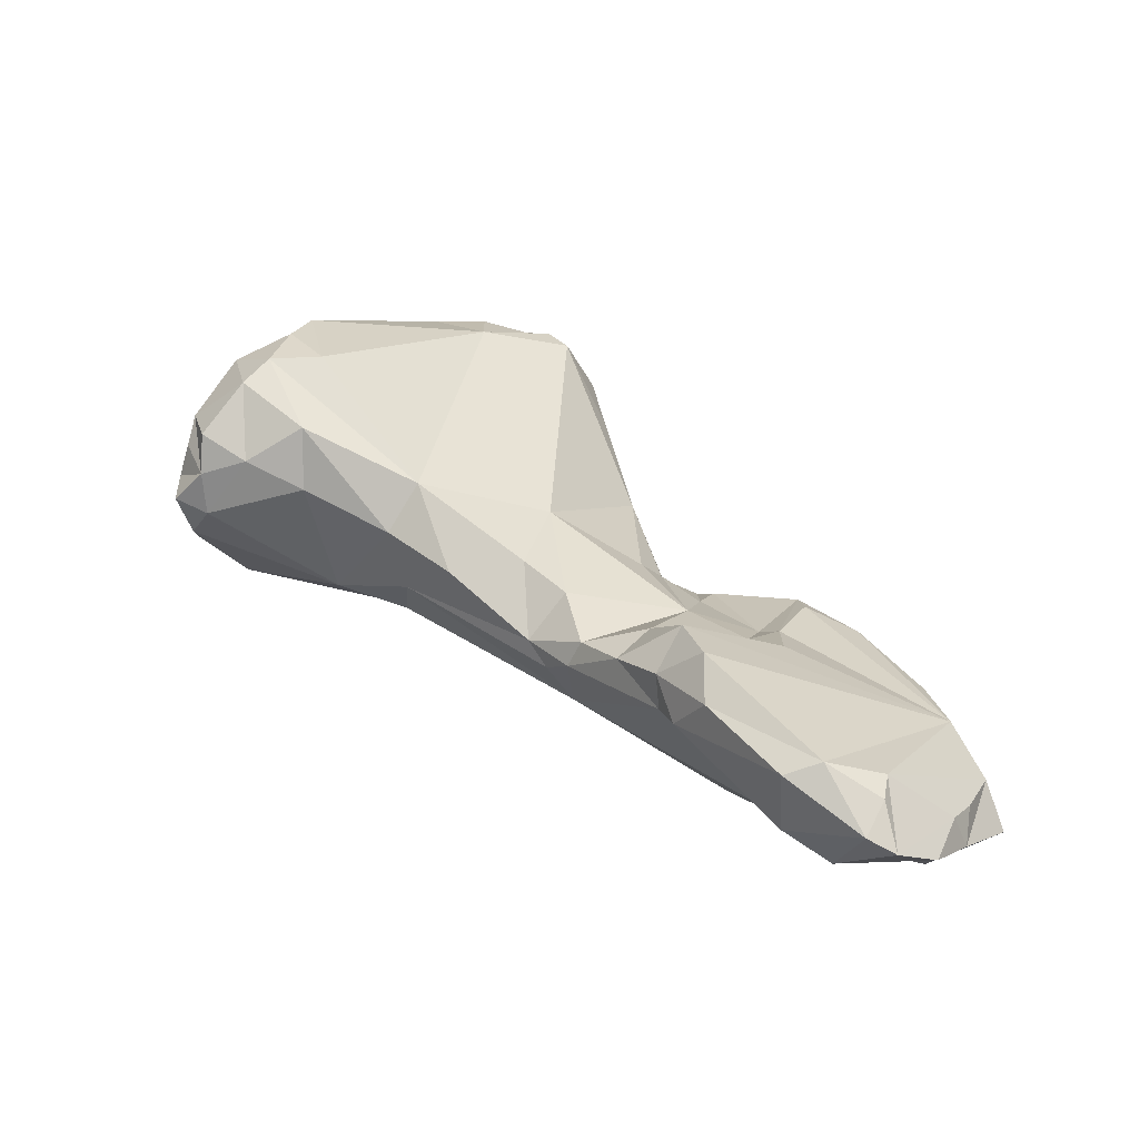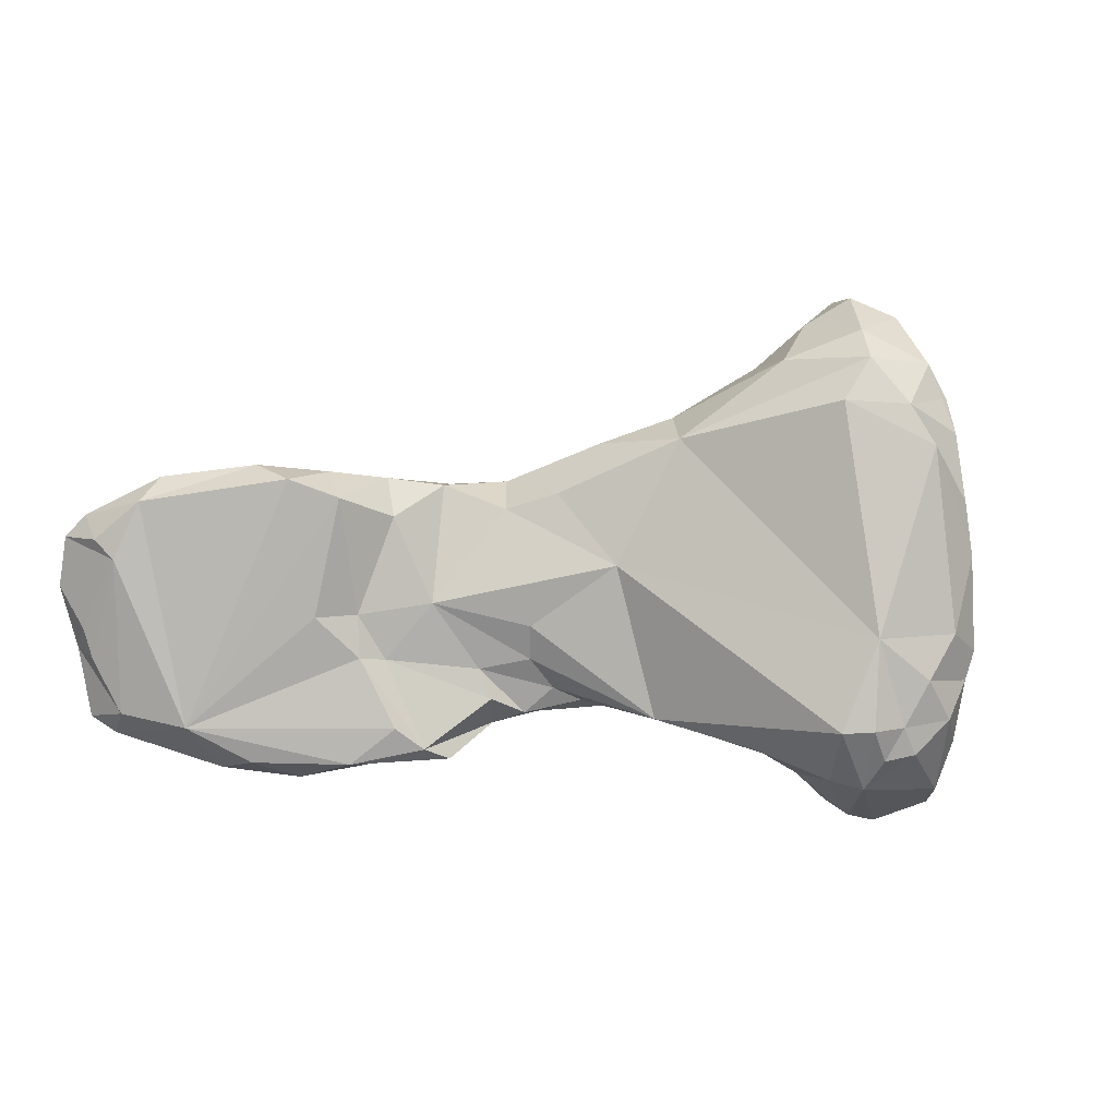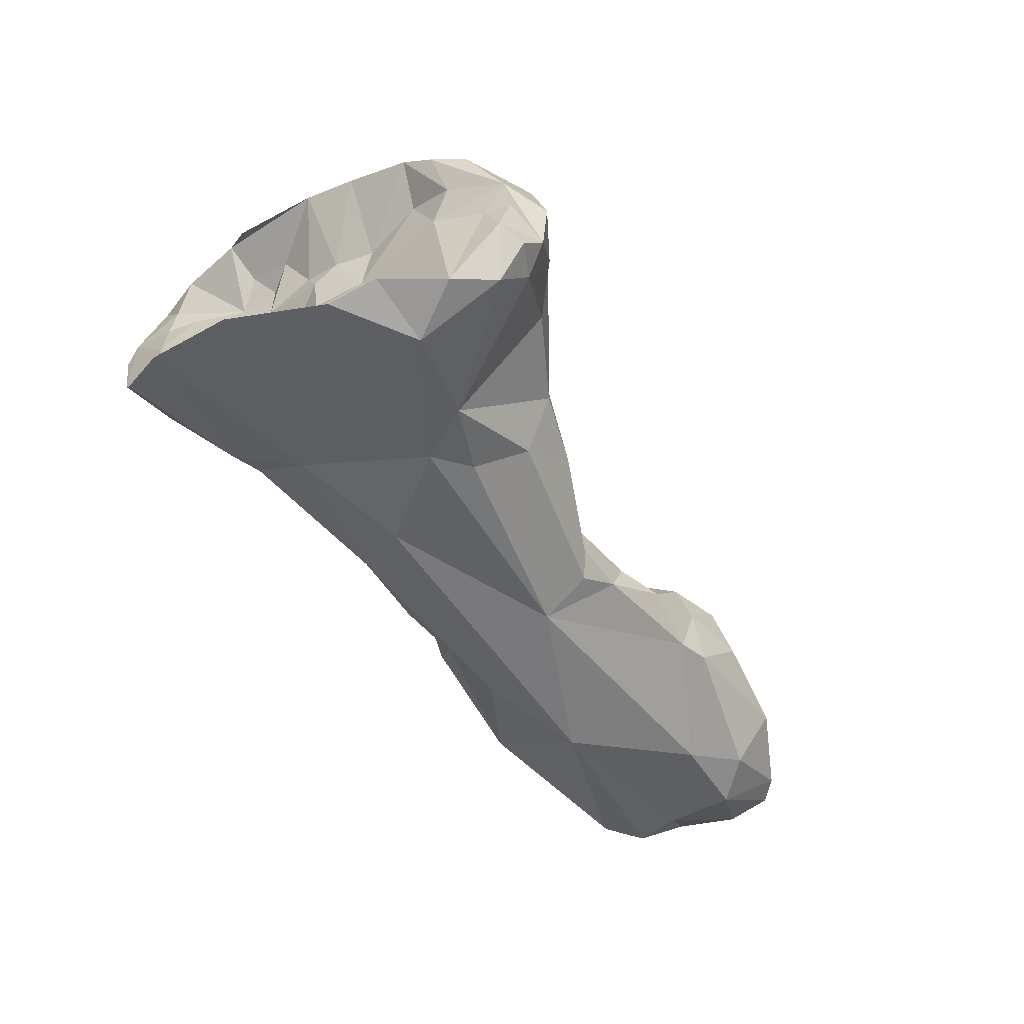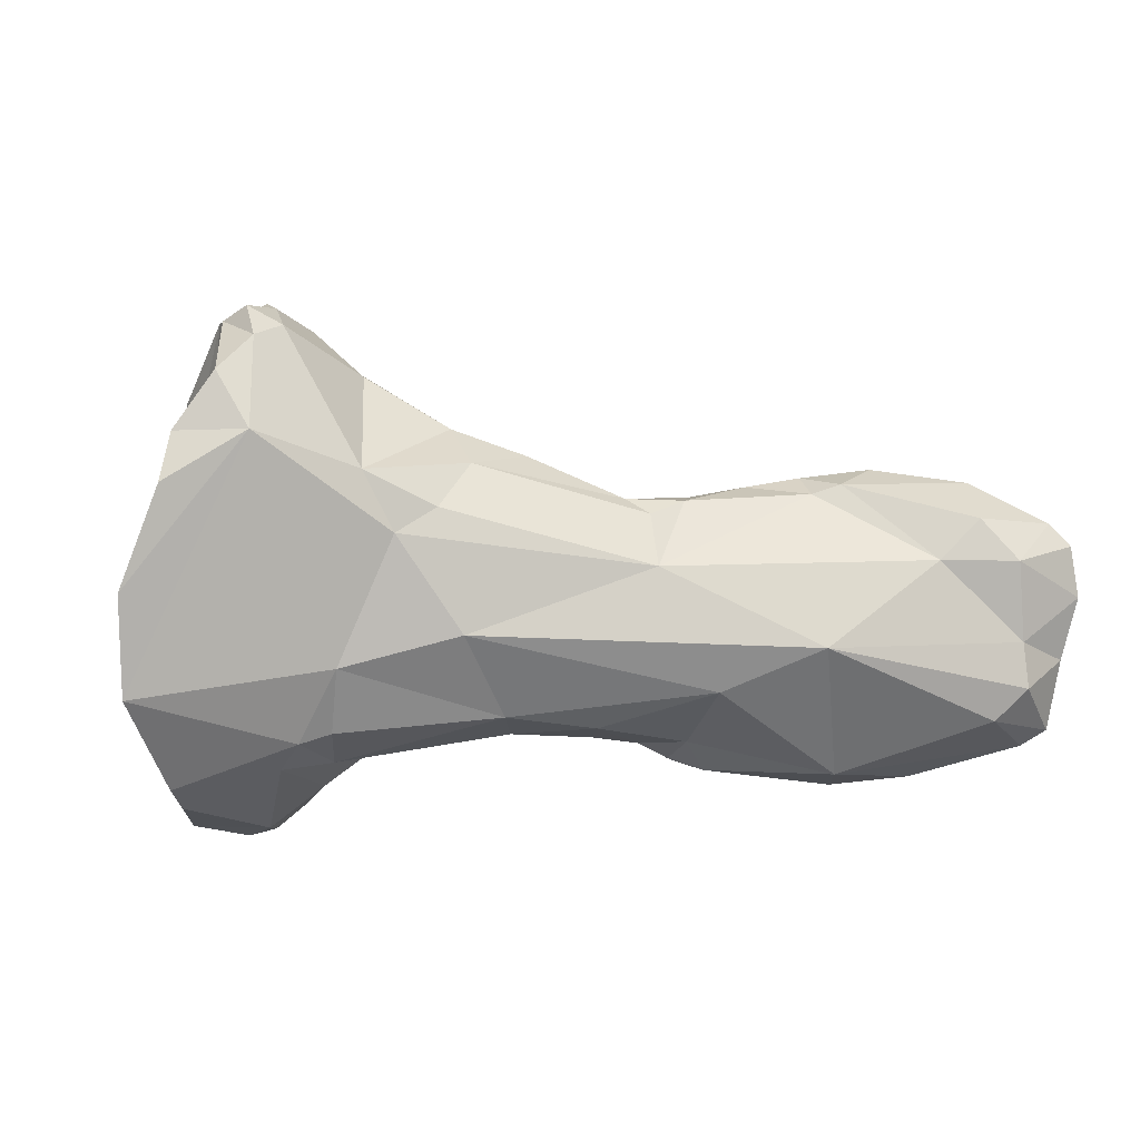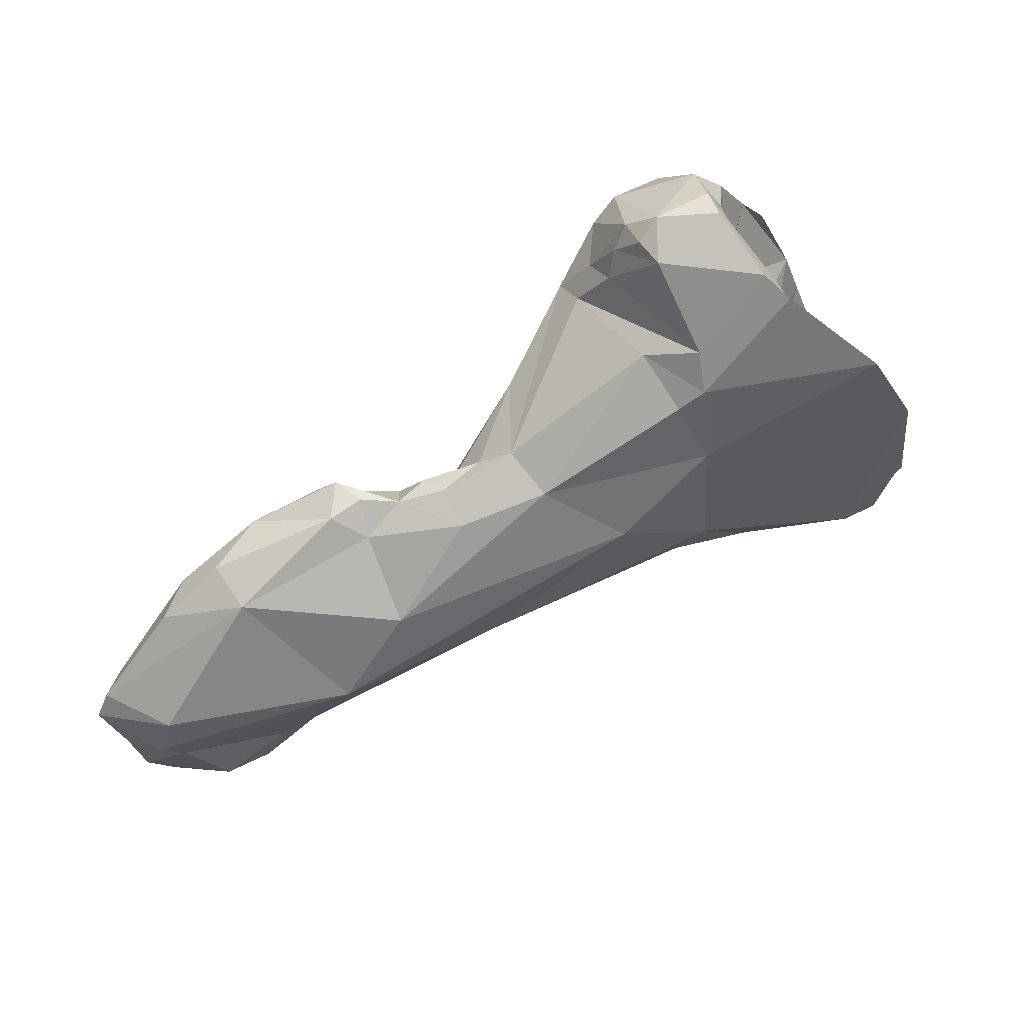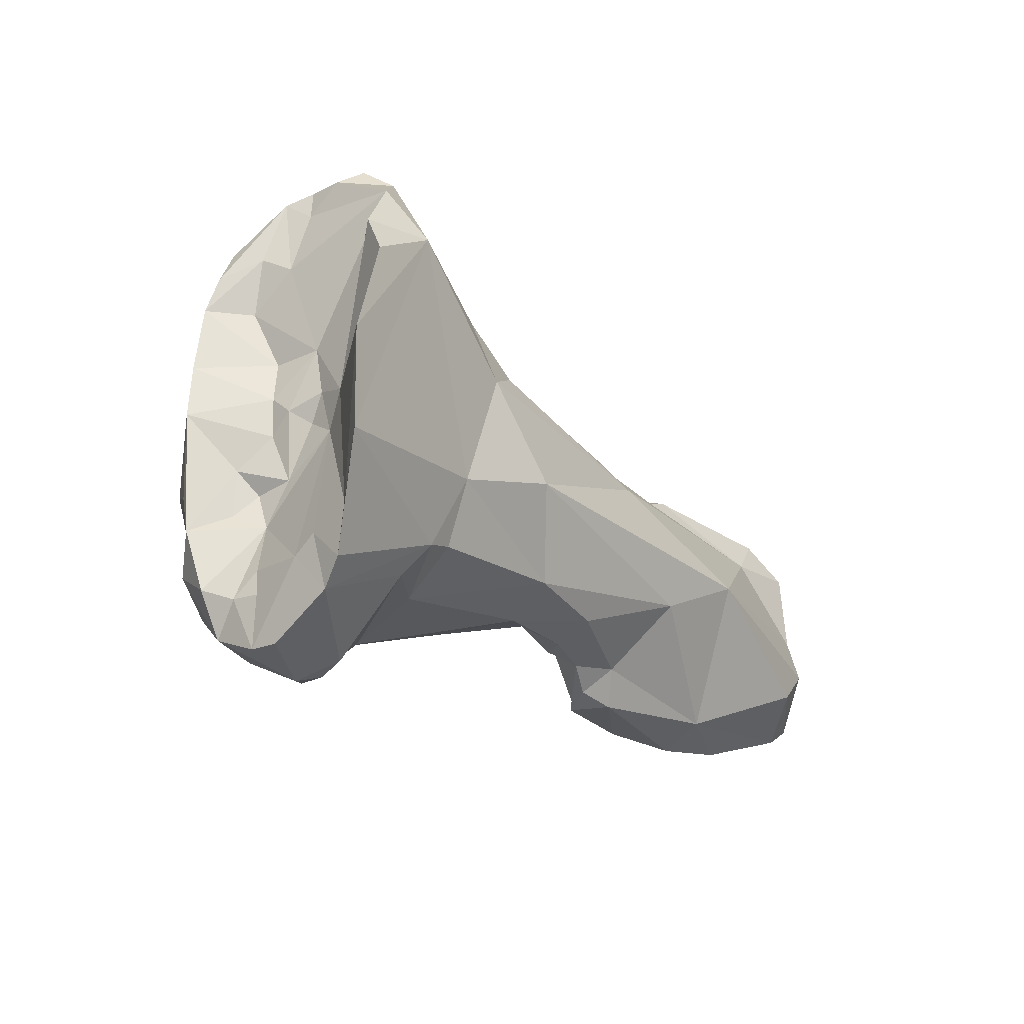
<metadata>
{"format":"obj","ext":"obj","renderer":"f3d","projection":"perspective","resolution":1024,"background":"white","views":[{"elev":5.1,"azim":48.6,"up":"+Y"},{"elev":1.1,"azim":153.7,"up":"+Z"},{"elev":-29.1,"azim":-50.2,"up":"+Y"},{"elev":11.3,"azim":-26.3,"up":"+Z"},{"elev":-28.9,"azim":-152.7,"up":"+Y"},{"elev":-21.2,"azim":-73.4,"up":"+Z"}]}
</metadata>
<code>
o little_distal_rvs
v 0.04548 -0.136 -0.04709
v 0.04657 -0.1374 -0.04826
v 0.04733 -0.1375 -0.04759
v 0.04774 -0.1365 -0.04716
v 0.04632 -0.1356 -0.04695
v 0.04499 -0.1358 -0.04725
v 0.04511 -0.1352 -0.04707
v 0.04189 -0.1361 -0.04818
v 0.04778 -0.138 -0.04827
v 0.04784 -0.1381 -0.04966
v 0.0443 -0.1375 -0.04952
v 0.04884 -0.1374 -0.04782
v 0.0482 -0.1363 -0.04759
v 0.04602 -0.1348 -0.04721
v 0.04278 -0.1354 -0.04727
v 0.04408 -0.1351 -0.04717
v 0.04522 -0.1345 -0.04753
v 0.04207 -0.1355 -0.04742
v 0.03936 -0.1343 -0.04655
v 0.03855 -0.1347 -0.04715
v 0.03872 -0.1354 -0.04918
v 0.03779 -0.1347 -0.04752
v 0.04913 -0.1376 -0.0482
v 0.04918 -0.1378 -0.04907
v 0.04782 -0.1383 -0.05042
v 0.04886 -0.1378 -0.05014
v 0.04275 -0.1367 -0.05029
v 0.04728 -0.1381 -0.05097
v 0.04506 -0.1366 -0.05201
v 0.04882 -0.1369 -0.04825
v 0.04857 -0.1366 -0.0486
v 0.04741 -0.1362 -0.05151
v 0.04183 -0.135 -0.04722
v 0.04308 -0.1349 -0.0473
v 0.04415 -0.1347 -0.04785
v 0.04549 -0.135 -0.04959
v 0.04472 -0.1349 -0.04955
v 0.03941 -0.1333 -0.04611
v 0.03739 -0.1344 -0.0465
v 0.04053 -0.1339 -0.04656
v 0.03683 -0.1345 -0.04973
v 0.03957 -0.1351 -0.05073
v 0.03558 -0.1342 -0.04576
v 0.0489 -0.1373 -0.0498
v 0.04863 -0.1378 -0.05137
v 0.04832 -0.137 -0.05128
v 0.04876 -0.1372 -0.05033
v 0.0428 -0.1355 -0.05144
v 0.04109 -0.1355 -0.051
v 0.04826 -0.1376 -0.05166
v 0.04661 -0.1366 -0.05226
v 0.0454 -0.1359 -0.05242
v 0.04323 -0.1353 -0.05205
v 0.04485 -0.135 -0.05215
v 0.04634 -0.1358 -0.05212
v 0.04471 -0.1349 -0.0503
v 0.04417 -0.1346 -0.05152
v 0.04222 -0.1342 -0.04772
v 0.04146 -0.1337 -0.04745
v 0.04348 -0.1345 -0.04936
v 0.04421 -0.1349 -0.05034
v 0.03814 -0.1326 -0.04524
v 0.03975 -0.1324 -0.0465
v 0.03823 -0.1315 -0.04516
v 0.03596 -0.1334 -0.04435
v 0.03658 -0.133 -0.04426
v 0.03631 -0.1341 -0.05104
v 0.03685 -0.1342 -0.0509
v 0.03349 -0.1337 -0.05006
v 0.03999 -0.1344 -0.05124
v 0.03718 -0.1334 -0.05164
v 0.03526 -0.1335 -0.04486
v 0.03418 -0.1338 -0.04657
v 0.03451 -0.1335 -0.04581
v 0.03349 -0.1337 -0.04831
v 0.04214 -0.135 -0.05151
v 0.04273 -0.1349 -0.05186
v 0.04131 -0.1348 -0.05134
v 0.04314 -0.1346 -0.05208
v 0.04365 -0.1345 -0.05189
v 0.04069 -0.133 -0.0487
v 0.0426 -0.1345 -0.05052
v 0.04179 -0.1341 -0.05035
v 0.0419 -0.1339 -0.04976
v 0.0424 -0.1344 -0.05105
v 0.03745 -0.1321 -0.0445
v 0.03726 -0.1303 -0.04515
v 0.03741 -0.1298 -0.04989
v 0.0378 -0.1303 -0.04589
v 0.03716 -0.1307 -0.04466
v 0.03606 -0.1328 -0.04394
v 0.03577 -0.1324 -0.04422
v 0.03672 -0.1323 -0.04406
v 0.03615 -0.1336 -0.05158
v 0.03466 -0.1329 -0.05224
v 0.03438 -0.1332 -0.05181
v 0.03422 -0.1333 -0.05098
v 0.03826 -0.132 -0.05199
v 0.03866 -0.1316 -0.05188
v 0.0407 -0.1343 -0.05112
v 0.03992 -0.133 -0.05139
v 0.03524 -0.1328 -0.04852
v 0.03596 -0.1318 -0.04472
v 0.03583 -0.1321 -0.04745
v 0.03585 -0.1315 -0.04578
v 0.04172 -0.1345 -0.05132
v 0.03799 -0.13 -0.05148
v 0.04129 -0.1343 -0.05088
v 0.03681 -0.1316 -0.04403
v 0.03606 -0.1303 -0.04524
v 0.03676 -0.1298 -0.04595
v 0.03655 -0.1296 -0.05061
v 0.03691 -0.1298 -0.0514
v 0.03603 -0.1296 -0.04983
v 0.03749 -0.1298 -0.05145
v 0.03642 -0.1296 -0.04665
v 0.03605 -0.1313 -0.04437
v 0.03605 -0.1318 -0.04422
v 0.03631 -0.1325 -0.05291
v 0.03746 -0.1321 -0.05241
v 0.03515 -0.1318 -0.05291
v 0.03465 -0.1326 -0.05128
v 0.03484 -0.1322 -0.05158
v 0.03534 -0.1314 -0.0529
v 0.03555 -0.1325 -0.04911
v 0.03787 -0.1316 -0.0523
v 0.03775 -0.1308 -0.05235
v 0.03563 -0.1323 -0.04835
v 0.03607 -0.1308 -0.04648
v 0.03594 -0.1313 -0.04822
v 0.03611 -0.1312 -0.0475
v 0.03576 -0.1316 -0.04856
v 0.03588 -0.131 -0.0455
v 0.03726 -0.1305 -0.0525
v 0.03578 -0.1302 -0.04582
v 0.03573 -0.13 -0.04643
v 0.03559 -0.1299 -0.04759
v 0.03604 -0.1297 -0.05129
v 0.03552 -0.13 -0.05065
v 0.03715 -0.13 -0.05198
v 0.03665 -0.1298 -0.05187
v 0.03533 -0.13 -0.05015
v 0.03545 -0.1299 -0.04854
v 0.03716 -0.1319 -0.0528
v 0.03656 -0.1321 -0.05308
v 0.03616 -0.1318 -0.05324
v 0.0355 -0.1313 -0.0515
v 0.03592 -0.1313 -0.05058
v 0.03531 -0.1314 -0.05198
v 0.03546 -0.1309 -0.05197
v 0.0357 -0.1306 -0.05258
v 0.03579 -0.1321 -0.04884
v 0.03587 -0.1316 -0.0498
v 0.03682 -0.1316 -0.05308
v 0.03594 -0.1313 -0.04892
v 0.03553 -0.1303 -0.05173
v 0.03588 -0.1306 -0.05033
v 0.03589 -0.1307 -0.04951
v 0.03607 -0.131 -0.04994
f 1 2 3
f 4 1 3
f 5 1 4
f 2 1 6
f 7 6 1
f 7 1 5
f 8 2 6
f 9 3 2
f 10 2 11
f 9 2 10
f 2 8 11
f 12 4 3
f 3 9 12
f 13 4 12
f 5 4 13
f 14 7 5
f 5 13 14
f 6 15 8
f 16 6 7
f 16 15 6
f 14 17 7
f 16 7 17
f 18 19 8
f 15 18 8
f 20 8 19
f 21 11 8
f 8 20 22
f 22 21 8
f 12 9 23
f 23 9 24
f 9 10 24
f 25 10 11
f 25 26 10
f 10 26 24
f 11 21 27
f 28 11 29
f 25 11 28
f 27 29 11
f 13 12 30
f 12 23 30
f 31 32 13
f 31 13 30
f 14 13 32
f 32 17 14
f 18 15 33
f 34 15 16
f 15 34 33
f 16 35 34
f 16 17 35
f 36 17 32
f 17 37 35
f 36 37 17
f 19 18 33
f 38 39 19
f 39 20 19
f 19 33 40
f 38 19 40
f 20 39 22
f 21 22 41
f 27 21 42
f 21 41 42
f 39 43 22
f 43 41 22
f 23 24 44
f 44 31 23
f 23 31 30
f 24 26 44
f 28 45 25
f 26 25 45
f 45 46 26
f 26 46 47
f 26 47 44
f 29 27 48
f 49 27 42
f 49 48 27
f 28 50 45
f 29 50 28
f 51 50 29
f 29 52 51
f 29 53 52
f 48 53 29
f 46 32 31
f 31 44 47
f 31 47 46
f 54 32 55
f 56 36 32
f 57 32 54
f 56 32 57
f 51 32 50
f 50 32 46
f 32 51 55
f 33 34 58
f 40 33 59
f 58 59 33
f 60 34 35
f 34 60 58
f 35 37 60
f 37 36 56
f 37 56 61
f 37 61 60
f 39 38 62
f 38 40 63
f 64 38 63
f 62 38 64
f 65 43 39
f 39 66 65
f 66 39 62
f 59 63 40
f 67 68 41
f 41 68 42
f 41 69 67
f 43 69 41
f 49 42 70
f 71 70 42
f 42 68 71
f 43 65 72
f 73 43 74
f 43 72 74
f 75 69 43
f 75 43 73
f 45 50 46
f 48 49 76
f 77 53 48
f 77 48 76
f 76 49 78
f 78 49 70
f 51 52 55
f 55 52 54
f 53 54 52
f 53 79 54
f 79 53 77
f 79 80 54
f 54 80 57
f 56 80 61
f 56 57 80
f 81 59 58
f 81 58 60
f 81 63 59
f 82 60 61
f 83 84 60
f 83 60 82
f 60 84 81
f 82 61 85
f 85 61 80
f 86 66 62
f 86 62 64
f 63 87 64
f 88 63 81
f 89 63 88
f 89 87 63
f 90 64 87
f 64 90 86
f 65 66 91
f 72 65 92
f 65 91 92
f 93 91 66
f 86 93 66
f 71 68 67
f 71 67 94
f 67 95 94
f 96 67 69
f 96 95 67
f 97 96 69
f 97 69 75
f 71 98 70
f 70 98 99
f 100 70 101
f 99 101 70
f 78 70 100
f 71 94 98
f 74 72 102
f 72 92 103
f 102 72 104
f 105 72 103
f 72 105 104
f 73 74 102
f 75 73 102
f 102 97 75
f 79 76 80
f 79 77 76
f 76 85 80
f 78 106 76
f 85 76 106
f 106 78 100
f 101 107 81
f 81 107 88
f 101 81 84
f 106 82 85
f 82 106 108
f 108 83 82
f 83 101 84
f 108 101 83
f 93 86 109
f 109 86 90
f 90 87 110
f 111 87 89
f 111 110 87
f 112 88 113
f 114 88 112
f 115 113 88
f 107 115 88
f 116 88 114
f 116 89 88
f 111 89 116
f 110 117 90
f 109 90 117
f 93 92 91
f 118 92 93
f 92 118 103
f 93 109 117
f 117 118 93
f 119 94 95
f 120 98 94
f 94 119 120
f 95 121 119
f 122 95 96
f 95 122 123
f 124 121 95
f 124 95 123
f 96 97 122
f 97 102 125
f 122 97 125
f 126 98 120
f 99 98 126
f 127 99 126
f 127 107 99
f 99 107 101
f 101 108 100
f 100 108 106
f 102 104 128
f 125 102 128
f 103 117 105
f 118 117 103
f 129 104 105
f 130 104 131
f 104 129 131
f 104 132 128
f 104 130 132
f 133 105 117
f 105 133 129
f 134 107 127
f 107 134 115
f 110 111 135
f 117 110 135
f 136 135 110
f 137 111 116
f 135 111 136
f 137 136 111
f 113 138 112
f 114 112 139
f 112 138 139
f 115 140 113
f 141 113 140
f 141 138 113
f 142 143 114
f 142 114 139
f 116 114 143
f 134 140 115
f 116 143 137
f 135 133 117
f 144 120 119
f 144 119 145
f 119 121 146
f 119 146 145
f 120 144 126
f 124 146 121
f 125 123 122
f 147 123 148
f 124 123 149
f 125 148 123
f 149 123 147
f 124 149 150
f 151 124 150
f 151 146 124
f 152 153 125
f 128 152 125
f 148 125 153
f 126 154 127
f 144 154 126
f 134 127 154
f 152 128 132
f 133 136 129
f 129 136 131
f 143 130 137
f 155 130 143
f 137 130 131
f 130 155 132
f 131 136 137
f 152 132 153
f 155 153 132
f 133 135 136
f 151 141 134
f 141 140 134
f 146 134 154
f 134 146 151
f 141 151 138
f 151 156 138
f 156 139 138
f 139 156 148
f 148 157 139
f 143 142 139
f 143 139 158
f 157 158 139
f 155 143 158
f 154 144 145
f 145 146 154
f 147 148 150
f 150 149 147
f 148 156 150
f 159 157 148
f 159 148 153
f 150 156 151
f 158 159 153
f 153 155 158
f 159 158 157

</code>
